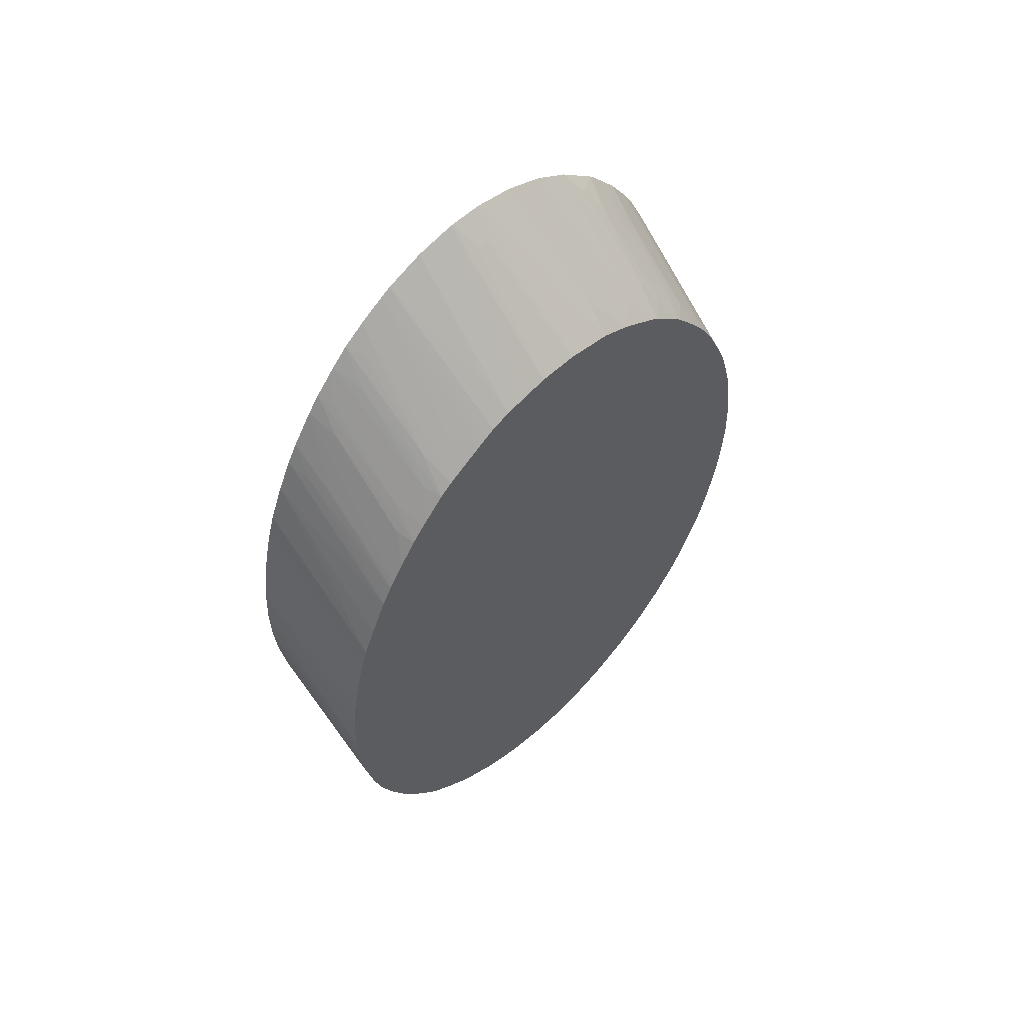
<metadata>
{"format":"obj","ext":"obj","renderer":"f3d","projection":"perspective","resolution":1024,"background":"white","views":[{"elev":57.2,"azim":-134.4,"up":"+Z"}]}
</metadata>
<code>
v 0.03979 -0.0107 0.01835
v 0.03813 -0.01065 0.01809
v 0.03813 -0.01069 0.01696
v 0.0384 -0.0107 0.01696
v 0.04259 -0.01067 0.01975
v 0.04267 -0.01067 0.01983
v 0.04267 -0.01068 0.02114
v 0.04267 -0.01068 0.02123
v 0.03813 -0.01062 0.01835
v 0.04259 -0.01059 0.02254
v 0.03813 -0.0107 0.01669
v 0.04267 -0.01066 0.01975
v 0.04119 -0.01065 0.01835
v 0.04267 -0.01059 0.02254
v 0.03813 -0.0105 0.01948
v 0.04267 -0.01058 0.02263
v 0.04267 -0.01041 0.02393
v 0.03979 -0.01064 0.01696
v 0.03813 -0.01063 0.01556
v 0.04267 -0.01055 0.01844
v 0.04259 -0.0104 0.02393
v 0.04267 -0.0104 0.02402
v 0.03813 -0.01045 0.01975
v 0.03813 -0.01061 0.0153
v 0.04119 -0.01051 0.01696
v 0.04267 -0.01053 0.01835
v 0.03813 -0.01024 0.02088
v 0.04267 -0.01008 0.02541
v 0.03813 -0.01047 0.01416
v 0.04259 -0.01033 0.01696
v 0.03979 -0.01048 0.01556
v 0.04267 -0.01033 0.01705
v 0.03813 -0.01017 0.02114
v 0.04267 -0.01004 0.02559
v 0.03813 -0.01043 0.0139
v 0.0384 -0.01044 0.01416
v 0.04119 -0.01027 0.01556
v 0.04256 -0.009965 0.01556
v 0.04267 -0.009967 0.01566
v 0.04267 -0.0103 0.01695
v 0.03813 -0.0099 0.02209
v 0.04267 -0.009971 0.02583
v 0.03979 -0.01021 0.01416
v 0.03813 -0.01016 0.01267
v 0.04267 -0.009952 0.01561
v 0.03853 -0.01007 0.01263
v 0.03979 -0.009902 0.01307
v 0.03813 -0.009852 0.02224
v 0.04197 -0.009749 0.02595
v 0.04267 -0.009644 0.02689
v 0.04267 -0.009732 0.02661
v 0.03813 -0.01006 0.01227
v 0.0411 -0.009921 0.01421
v 0.04208 -0.009822 0.0147
v 0.04267 -0.009898 0.01544
v 0.03813 -0.009896 0.01169
v 0.03909 -0.009772 0.01208
v 0.03814 -0.009649 0.02287
v 0.03813 -0.009646 0.02286
v 0.04267 -0.009617 0.02696
v 0.04151 -0.009672 0.01377
v 0.04267 -0.00955 0.01443
v 0.03813 -0.009688 0.01107
v 0.03979 -0.009672 0.01237
v 0.03853 -0.009651 0.01129
v 0.03813 -0.009403 0.02344
v 0.04267 -0.009139 0.02813
v 0.04259 -0.009108 0.02812
v 0.04256 -0.009498 0.01421
v 0.04267 -0.009502 0.01432
v 0.03813 -0.009628 0.01093
v 0.03979 -0.009259 0.01137
v 0.0411 -0.009433 0.01286
v 0.03813 -0.008678 0.02499
v 0.04267 -0.009093 0.02823
v 0.04267 -0.008603 0.02922
v 0.04259 -0.00858 0.02918
v 0.04267 -0.009449 0.0142
v 0.03813 -0.009204 0.009973
v 0.0384 -0.009114 0.009976
v 0.03969 -0.00862 0.01003
v 0.04115 -0.008708 0.01138
v 0.04261 -0.008783 0.01272
v 0.04267 -0.008787 0.01279
v 0.03813 -0.008599 0.02513
v 0.04267 -0.008555 0.02931
v 0.03813 -0.00906 0.009671
v 0.03813 -0.008626 0.008853
v 0.04067 -0.008463 0.01053
v 0.0384 -0.008567 0.008947
v 0.03915 -0.008402 0.009236
v 0.04216 -0.008511 0.01185
v 0.04267 -0.008769 0.01275
v 0.04185 -0.008393 0.02885
v 0.03897 -0.008444 0.02615
v 0.03813 -0.008301 0.02563
v 0.04267 -0.00819 0.02992
v 0.03813 -0.008488 0.008608
v 0.04008 -0.008169 0.0096
v 0.0416 -0.00823 0.01091
v 0.03813 -0.008197 0.008147
v 0.04267 -0.008004 0.01149
v 0.04267 -0.008716 0.01266
v 0.03948 -0.008165 0.02708
v 0.03813 -0.008062 0.02601
v 0.04267 -0.008165 0.02996
v 0.04124 -0.007734 0.009939
v 0.0384 -0.008125 0.00825
v 0.03971 -0.007662 0.008639
v 0.04087 -0.007239 0.008975
v 0.04267 -0.007966 0.01144
v 0.03813 -0.008106 0.008026
v 0.04092 -0.008134 0.02843
v 0.03813 -0.007721 0.0265
v 0.04267 -0.007461 0.03099
v 0.04267 -0.007231 0.01044
v 0.03813 -0.00748 0.007198
v 0.03832 -0.007379 0.007208
v 0.03935 -0.007153 0.00769
v 0.04181 -0.006912 0.009345
v 0.04267 -0.007199 0.0104
v 0.03874 -0.007233 0.02774
v 0.03813 -0.007608 0.02666
v 0.04019 -0.007203 0.0291
v 0.04267 -0.007413 0.03105
v 0.04163 -0.00717 0.03045
v 0.03813 -0.00726 0.006918
v 0.04028 -0.006812 0.008045
v 0.03873 -0.006692 0.006757
v 0.04267 -0.006554 0.009703
v 0.04267 -0.00664 0.00979
v 0.04134 -0.006397 0.008465
v 0.04259 -0.005892 0.008972
v 0.03926 -0.006839 0.02867
v 0.03813 -0.006541 0.02796
v 0.03813 -0.00734 0.027
v 0.04215 -0.006753 0.03138
v 0.04267 -0.006403 0.03222
v 0.03813 -0.006355 0.006019
v 0.04087 -0.005881 0.007612
v 0.03813 -0.006187 0.005867
v 0.0393 -0.00576 0.006337
v 0.04267 -0.005909 0.009062
v 0.0418 -0.005479 0.007951
v 0.04267 -0.005854 0.009009
v 0.03813 -0.006399 0.02811
v 0.04267 -0.006271 0.03237
v 0.03813 -0.006045 0.005743
v 0.03813 -0.004886 0.004887
v 0.04214 -0.004549 0.007678
v 0.0426 -0.004964 0.0083
v 0.04267 -0.004957 0.008359
v 0.04267 -0.005031 0.008405
v 0.03907 -0.00414 0.005111
v 0.04061 -0.004346 0.006393
v 0.03873 -0.005906 0.02916
v 0.03813 -0.006332 0.02818
v 0.04267 -0.006194 0.03244
v 0.04162 -0.005823 0.03186
v 0.03813 -0.003629 0.004197
v 0.0426 -0.003436 0.007457
v 0.04267 -0.003386 0.007491
v 0.04267 -0.003503 0.007553
v 0.04267 -0.004788 0.008262
v 0.0416 -0.003489 0.006707
v 0.04184 -0.002642 0.006517
v 0.03924 -0.005393 0.03009
v 0.03813 -0.005161 0.02923
v 0.03813 -0.00612 0.02838
v 0.04213 -0.005249 0.03279
v 0.04267 -0.004767 0.03362
v 0.04069 -0.005322 0.03144
v 0.03813 -0.003262 0.004054
v 0.03934 -0.00321 0.004912
v 0.04267 -0.002303 0.007099
v 0.03865 -0.002093 0.004013
v 0.0396 -0.002093 0.004713
v 0.0403 -0.002093 0.005229
v 0.0413 -0.002143 0.005998
v 0.04197 -0.001712 0.006418
v 0.0425 -0.002143 0.006918
v 0.04267 -0.002135 0.007055
v 0.03813 -0.00485 0.02942
v 0.04267 -0.003489 0.03438
v 0.03892 -0.004461 0.03038
v 0.03813 -0.002093 0.00364
v 0.03813 -0.0007438 0.003416
v 0.03881 -0.0006977 0.003898
v 0.03976 -0.0006977 0.004595
v 0.04046 -0.0006977 0.005114
v 0.04207 -0.0006977 0.006343
v 0.04267 -0.0006977 0.006807
v 0.03813 -0.003489 0.03021
v 0.04267 -0.00225 0.03485
v 0.03915 -0.002539 0.03156
v 0.03813 -0.0006977 0.00341
v 0.03813 0.000616 0.003431
v 0.04043 0.0006977 0.005136
v 0.04207 0.0006977 0.006352
v 0.03879 0.0006977 0.00392
v 0.04267 0.0006977 0.006822
v 0.03813 -0.002403 0.03067
v 0.04267 -0.002093 0.03491
v 0.03813 0.0006977 0.003435
v 0.04196 0.001695 0.006427
v 0.04267 0.0008088 0.006841
v 0.03813 -0.002081 0.03073
v 0.04267 -0.0006893 0.03517
v 0.03813 0.001764 0.003615
v 0.0413 0.002133 0.006023
v 0.04184 0.002625 0.006517
v 0.04249 0.002133 0.006925
v 0.04267 0.001167 0.006903
v 0.03813 0.002093 0.003671
v 0.03957 0.002093 0.004735
v 0.03813 -0.0009324 0.03094
v 0.04267 -0.000639 0.03518
v 0.03827 -0.0006977 0.0311
v 0.03813 0.002567 0.003814
v 0.03813 0.003262 0.004054
v 0.03934 0.00321 0.004912
v 0.03813 0.003629 0.004197
v 0.0409 0.003491 0.006187
v 0.0416 0.003491 0.006707
v 0.04267 0.003386 0.007491
v 0.04267 0.002127 0.007071
v 0.03813 -0.0006977 0.03098
v 0.04267 -0.0005846 0.03518
v 0.03813 0.004825 0.00485
v 0.03907 0.00414 0.005111
v 0.04061 0.004346 0.006393
v 0.04214 0.004549 0.007678
v 0.0426 0.003436 0.007457
v 0.04267 0.004157 0.007892
v 0.03813 0.0006977 0.03098
v 0.04185 -0.0002221 0.03445
v 0.04267 0.0005846 0.03518
v 0.03813 0.004886 0.004887
v 0.0418 0.005479 0.007951
v 0.0426 0.004964 0.0083
v 0.04267 0.004957 0.008359
v 0.04185 0.0002221 0.03445
v 0.03827 0.0006977 0.0311
v 0.03813 0.002081 0.03073
v 0.04267 0.0006893 0.03517
v 0.03813 0.005322 0.005176
v 0.04087 0.005881 0.007612
v 0.04134 0.006397 0.008465
v 0.04259 0.005892 0.008972
v 0.04267 0.005854 0.009009
v 0.0393 0.00576 0.006337
v 0.03813 0.002403 0.03067
v 0.04267 0.002093 0.03491
v 0.03813 0.006045 0.005743
v 0.03873 0.006692 0.006757
v 0.04028 0.006812 0.008045
v 0.04181 0.006912 0.009345
v 0.04267 0.006554 0.009703
v 0.03813 0.006187 0.005867
v 0.03813 0.003109 0.03042
v 0.03915 0.002539 0.03156
v 0.04267 0.003491 0.03438
v 0.03813 0.006923 0.006533
v 0.03935 0.007153 0.00769
v 0.04267 0.007199 0.0104
v 0.04087 0.007239 0.008975
v 0.03813 0.003491 0.03021
v 0.04267 0.003813 0.0342
v 0.03813 0.00726 0.006918
v 0.03832 0.007379 0.007208
v 0.0384 0.008125 0.00825
v 0.03971 0.007662 0.008639
v 0.04259 0.007229 0.01037
v 0.04267 0.007924 0.01138
v 0.04008 0.008169 0.0096
v 0.04124 0.007733 0.009939
v 0.03813 0.003698 0.0301
v 0.04267 0.004767 0.03362
v 0.03892 0.004461 0.03038
v 0.03813 0.00748 0.007198
v 0.03813 0.008197 0.008147
v 0.04267 0.008004 0.01149
v 0.0416 0.00823 0.01091
v 0.04067 0.008463 0.01053
v 0.03915 0.008402 0.009236
v 0.03813 0.00485 0.02942
v 0.04267 0.005567 0.03305
v 0.04213 0.005249 0.03279
v 0.04069 0.005322 0.03144
v 0.03924 0.005393 0.03009
v 0.03813 0.005161 0.02923
v 0.03813 0.008626 0.008853
v 0.0384 0.008567 0.008947
v 0.04267 0.008385 0.01206
v 0.03969 0.00862 0.01003
v 0.04115 0.008708 0.01138
v 0.04216 0.008511 0.01185
v 0.04267 0.006194 0.03244
v 0.04162 0.005823 0.03186
v 0.03813 0.005622 0.02889
v 0.03813 0.009204 0.009973
v 0.0384 0.009114 0.009976
v 0.04267 0.008769 0.01275
v 0.03979 0.009259 0.01137
v 0.04261 0.008783 0.01272
v 0.04267 0.006305 0.03233
v 0.03813 0.006332 0.02818
v 0.03873 0.005906 0.02916
v 0.03813 0.009688 0.01107
v 0.03853 0.009651 0.01129
v 0.04267 0.009449 0.0142
v 0.03979 0.009672 0.01237
v 0.0411 0.009433 0.01286
v 0.04256 0.009498 0.01421
v 0.04267 0.006971 0.03162
v 0.04215 0.006753 0.03138
v 0.0407 0.006795 0.03003
v 0.03926 0.006837 0.02867
v 0.03813 0.006541 0.02796
v 0.03813 0.009896 0.01169
v 0.03909 0.009772 0.01208
v 0.04267 0.00955 0.01443
v 0.04151 0.009672 0.01377
v 0.04267 0.007413 0.03105
v 0.04163 0.00717 0.03045
v 0.03813 0.007 0.02746
v 0.03813 0.01016 0.01267
v 0.03853 0.01007 0.01263
v 0.03979 0.009902 0.01307
v 0.04267 0.009745 0.01495
v 0.04267 0.007505 0.03092
v 0.0426 0.007463 0.03091
v 0.04019 0.007203 0.02909
v 0.03874 0.007233 0.02774
v 0.03813 0.007608 0.02665
v 0.03813 0.01047 0.01416
v 0.0384 0.01044 0.01416
v 0.03979 0.01021 0.01416
v 0.04256 0.009965 0.01556
v 0.04267 0.009952 0.01561
v 0.0411 0.009921 0.01421
v 0.04267 0.00819 0.02992
v 0.04259 0.008165 0.02988
v 0.04092 0.008134 0.02843
v 0.03813 0.008062 0.02601
v 0.03813 0.01063 0.01556
v 0.0384 0.01062 0.01556
v 0.04119 0.01051 0.01696
v 0.03979 0.01048 0.01556
v 0.04259 0.01033 0.01696
v 0.04119 0.01027 0.01556
v 0.04267 0.0103 0.01695
v 0.04267 0.008603 0.02922
v 0.04259 0.00858 0.02918
v 0.04185 0.008393 0.02885
v 0.03813 0.00822 0.02578
v 0.03948 0.008165 0.02708
v 0.03813 0.01069 0.01696
v 0.0384 0.0107 0.01696
v 0.03979 0.01064 0.01696
v 0.04259 0.01055 0.01835
v 0.04267 0.01053 0.01835
v 0.04267 0.009139 0.02813
v 0.04259 0.009108 0.02812
v 0.03846 0.008664 0.02529
v 0.03813 0.008599 0.02513
v 0.03897 0.008444 0.02615
v 0.03813 0.01062 0.01835
v 0.0384 0.01064 0.01835
v 0.03979 0.0107 0.01835
v 0.04259 0.01067 0.01975
v 0.04119 0.01065 0.01835
v 0.04267 0.01066 0.01975
v 0.04267 0.009644 0.02689
v 0.0425 0.009621 0.02679
v 0.03813 0.009646 0.02286
v 0.04119 0.009167 0.02673
v 0.03813 0.009215 0.02384
v 0.03813 0.01045 0.01975
v 0.0384 0.01049 0.01975
v 0.04259 0.01059 0.02254
v 0.04259 0.01068 0.02114
v 0.04267 0.01068 0.02114
v 0.04267 0.009846 0.02627
v 0.04197 0.009749 0.02595
v 0.03813 0.009852 0.02224
v 0.03813 0.01017 0.02114
v 0.0384 0.01022 0.02114
v 0.04259 0.0104 0.02393
v 0.04267 0.01041 0.02393
v 0.04267 0.01059 0.02254
v 0.04267 0.009971 0.02583
v 0.0425 0.01004 0.02542
v 0.04267 0.01008 0.02541
f 1 2 3
f 1 3 4
f 1 4 5
f 1 5 6
f 1 6 7
f 1 7 8
f 1 8 2
f 2 9 15
f 2 15 23
f 2 23 27
f 2 27 33
f 2 33 41
f 2 41 48
f 2 48 59
f 2 59 66
f 2 66 74
f 2 74 85
f 2 85 96
f 2 96 105
f 2 105 114
f 2 114 123
f 2 123 136
f 2 136 135
f 2 135 146
f 2 146 157
f 2 157 169
f 2 169 168
f 2 168 183
f 2 183 193
f 2 193 202
f 2 202 207
f 2 207 216
f 2 216 227
f 2 227 235
f 2 235 244
f 2 244 252
f 2 252 260
f 2 260 267
f 2 267 277
f 2 277 286
f 2 286 291
f 2 291 300
f 2 300 307
f 2 307 319
f 2 319 326
f 2 326 335
f 2 335 345
f 2 345 356
f 2 356 366
f 2 366 378
f 2 378 376
f 2 376 386
f 2 386 387
f 2 387 379
f 2 379 368
f 2 368 358
f 2 358 346
f 2 346 336
f 2 336 327
f 2 327 320
f 2 320 309
f 2 309 301
f 2 301 292
f 2 292 281
f 2 281 280
f 2 280 269
f 2 269 263
f 2 263 259
f 2 259 254
f 2 254 246
f 2 246 238
f 2 238 229
f 2 229 222
f 2 222 220
f 2 220 219
f 2 219 214
f 2 214 209
f 2 209 204
f 2 204 197
f 2 197 196
f 2 196 187
f 2 187 186
f 2 186 173
f 2 173 160
f 2 160 149
f 2 149 148
f 2 148 141
f 2 141 139
f 2 139 127
f 2 127 117
f 2 117 112
f 2 112 101
f 2 101 98
f 2 98 88
f 2 88 87
f 2 87 79
f 2 79 71
f 2 71 63
f 2 63 56
f 2 56 52
f 2 52 44
f 2 44 35
f 2 35 29
f 2 29 24
f 2 24 19
f 2 19 11
f 2 11 3
f 2 8 10
f 2 10 9
f 3 11 4
f 4 11 5
f 5 12 6
f 5 11 13
f 5 13 12
f 6 12 20
f 6 20 26
f 6 26 32
f 6 32 40
f 6 40 39
f 6 39 45
f 6 45 55
f 6 55 62
f 6 62 70
f 6 70 78
f 6 78 84
f 6 84 93
f 6 93 103
f 6 103 102
f 6 102 111
f 6 111 116
f 6 116 121
f 6 121 131
f 6 131 130
f 6 130 143
f 6 143 145
f 6 145 153
f 6 153 152
f 6 152 164
f 6 164 163
f 6 163 162
f 6 162 175
f 6 175 182
f 6 182 192
f 6 192 201
f 6 201 206
f 6 206 213
f 6 213 226
f 6 226 225
f 6 225 234
f 6 234 241
f 6 241 250
f 6 250 258
f 6 258 265
f 6 265 274
f 6 274 282
f 6 282 294
f 6 294 303
f 6 303 311
f 6 311 322
f 6 322 330
f 6 330 340
f 6 340 352
f 6 352 362
f 6 362 373
f 6 373 383
f 6 383 391
f 6 391 390
f 6 390 394
f 6 394 392
f 6 392 384
f 6 384 374
f 6 374 363
f 6 363 353
f 6 353 342
f 6 342 331
f 6 331 324
f 6 324 315
f 6 315 306
f 6 306 298
f 6 298 287
f 6 287 278
f 6 278 268
f 6 268 262
f 6 262 253
f 6 253 245
f 6 245 237
f 6 237 228
f 6 228 217
f 6 217 208
f 6 208 203
f 6 203 194
f 6 194 184
f 6 184 171
f 6 171 158
f 6 158 147
f 6 147 138
f 6 138 125
f 6 125 115
f 6 115 106
f 6 106 97
f 6 97 86
f 6 86 76
f 6 76 75
f 6 75 67
f 6 67 60
f 6 60 50
f 6 50 51
f 6 51 42
f 6 42 34
f 6 34 28
f 6 28 22
f 6 22 17
f 6 17 16
f 6 16 14
f 6 14 8
f 6 8 7
f 8 14 10
f 9 10 15
f 10 14 16
f 10 16 17
f 10 17 15
f 11 18 13
f 11 19 18
f 12 13 20
f 13 18 20
f 15 17 21
f 15 21 22
f 15 22 23
f 17 22 21
f 18 19 24
f 18 24 20
f 20 24 25
f 20 25 26
f 22 27 23
f 22 28 27
f 24 29 25
f 25 30 26
f 25 29 31
f 25 31 30
f 26 30 32
f 27 28 34
f 27 34 33
f 29 35 36
f 29 36 31
f 30 31 36
f 30 36 35
f 30 35 37
f 30 37 38
f 30 38 39
f 30 39 40
f 30 40 32
f 33 34 42
f 33 42 41
f 35 43 37
f 35 44 43
f 37 43 38
f 38 45 39
f 38 43 46
f 38 46 47
f 38 47 45
f 41 42 49
f 41 49 50
f 41 50 48
f 42 51 49
f 43 44 52
f 43 52 46
f 45 47 53
f 45 53 54
f 45 54 55
f 46 52 56
f 46 56 47
f 47 56 57
f 47 57 54
f 47 54 53
f 48 58 59
f 48 50 58
f 49 51 50
f 50 60 58
f 54 61 55
f 54 57 61
f 55 61 62
f 56 63 57
f 57 64 61
f 57 63 65
f 57 65 64
f 58 66 59
f 58 60 67
f 58 67 68
f 58 68 66
f 61 69 62
f 61 64 69
f 62 69 70
f 63 71 65
f 64 65 72
f 64 72 73
f 64 73 69
f 65 71 72
f 66 68 74
f 67 75 68
f 68 75 76
f 68 76 77
f 68 77 74
f 69 73 72
f 69 72 78
f 69 78 70
f 71 79 72
f 72 79 80
f 72 80 81
f 72 81 82
f 72 82 83
f 72 83 84
f 72 84 78
f 74 77 86
f 74 86 85
f 76 86 77
f 79 87 80
f 80 87 88
f 80 88 81
f 81 89 82
f 81 88 90
f 81 90 91
f 81 91 89
f 82 92 83
f 82 89 92
f 83 92 84
f 84 92 93
f 85 86 94
f 85 94 95
f 85 95 96
f 86 97 94
f 88 98 90
f 89 91 99
f 89 99 100
f 89 100 92
f 90 98 91
f 91 98 101
f 91 101 99
f 92 102 103
f 92 103 93
f 92 100 102
f 94 104 96
f 94 96 95
f 94 97 104
f 96 104 105
f 97 106 104
f 99 107 100
f 99 101 108
f 99 108 109
f 99 109 110
f 99 110 107
f 100 107 111
f 100 111 102
f 101 112 108
f 104 106 113
f 104 113 105
f 105 113 115
f 105 115 114
f 106 115 113
f 107 116 111
f 107 110 116
f 108 112 117
f 108 117 118
f 108 118 119
f 108 119 109
f 109 119 110
f 110 119 120
f 110 120 121
f 110 121 116
f 114 122 123
f 114 115 124
f 114 124 122
f 115 125 126
f 115 126 124
f 117 127 118
f 118 127 119
f 119 128 120
f 119 127 129
f 119 129 128
f 120 130 131
f 120 131 121
f 120 128 132
f 120 132 133
f 120 133 130
f 122 134 135
f 122 135 136
f 122 136 123
f 122 124 134
f 124 126 134
f 125 137 126
f 125 138 137
f 126 137 134
f 127 139 129
f 128 129 140
f 128 140 132
f 129 139 141
f 129 141 142
f 129 142 140
f 130 133 143
f 132 140 144
f 132 144 133
f 133 145 143
f 133 144 145
f 134 146 135
f 134 137 147
f 134 147 146
f 137 138 147
f 140 142 144
f 141 148 142
f 142 148 149
f 142 149 144
f 144 150 151
f 144 151 152
f 144 152 153
f 144 153 145
f 144 149 154
f 144 154 155
f 144 155 150
f 146 147 156
f 146 156 157
f 147 158 159
f 147 159 156
f 149 160 154
f 150 161 162
f 150 162 163
f 150 163 164
f 150 164 152
f 150 152 151
f 150 155 165
f 150 165 161
f 154 160 166
f 154 166 165
f 154 165 155
f 156 159 167
f 156 167 168
f 156 168 169
f 156 169 157
f 158 170 159
f 158 171 170
f 159 170 172
f 159 172 167
f 160 173 174
f 160 174 166
f 161 165 162
f 162 165 166
f 162 166 175
f 166 174 173
f 166 173 176
f 166 176 177
f 166 177 178
f 166 178 179
f 166 179 180
f 166 180 181
f 166 181 182
f 166 182 175
f 167 172 171
f 167 171 168
f 168 171 183
f 170 171 172
f 171 184 185
f 171 185 183
f 173 186 176
f 176 186 187
f 176 187 188
f 176 188 189
f 176 189 177
f 177 189 178
f 178 189 190
f 178 190 180
f 178 180 179
f 180 191 192
f 180 192 182
f 180 182 181
f 180 190 191
f 183 185 193
f 184 194 195
f 184 195 193
f 184 193 185
f 187 196 188
f 188 196 197
f 188 197 189
f 189 198 199
f 189 199 190
f 189 197 200
f 189 200 198
f 190 199 191
f 191 199 201
f 191 201 192
f 193 195 202
f 194 203 195
f 195 203 202
f 197 204 200
f 198 200 205
f 198 205 199
f 199 205 201
f 200 204 205
f 201 205 206
f 202 203 208
f 202 208 207
f 204 209 205
f 205 210 211
f 205 211 212
f 205 212 213
f 205 213 206
f 205 209 214
f 205 214 215
f 205 215 210
f 207 208 216
f 208 217 218
f 208 218 216
f 210 215 214
f 210 214 211
f 211 214 219
f 211 219 220
f 211 220 221
f 211 221 222
f 211 222 223
f 211 223 224
f 211 224 225
f 211 225 226
f 211 226 212
f 212 226 213
f 216 218 227
f 217 228 218
f 218 228 227
f 220 222 221
f 222 229 230
f 222 230 223
f 223 230 224
f 224 230 231
f 224 231 232
f 224 232 233
f 224 233 225
f 225 233 234
f 227 228 236
f 227 236 242
f 227 242 235
f 228 237 242
f 228 242 236
f 229 238 230
f 230 238 239
f 230 239 231
f 231 239 232
f 232 239 240
f 232 240 241
f 232 241 234
f 232 234 233
f 235 242 237
f 235 237 243
f 235 243 244
f 237 245 243
f 238 246 239
f 239 247 248
f 239 248 249
f 239 249 250
f 239 250 241
f 239 241 240
f 239 246 251
f 239 251 247
f 243 245 244
f 244 245 252
f 245 253 252
f 246 254 251
f 247 255 256
f 247 256 248
f 247 251 255
f 248 256 257
f 248 257 249
f 249 257 258
f 249 258 250
f 251 254 259
f 251 259 255
f 252 253 261
f 252 261 260
f 253 262 261
f 255 259 263
f 255 263 256
f 256 263 264
f 256 264 257
f 257 265 258
f 257 264 266
f 257 266 265
f 260 261 262
f 260 262 267
f 262 268 267
f 263 269 264
f 264 269 270
f 264 270 271
f 264 271 272
f 264 272 266
f 265 266 273
f 265 273 274
f 266 272 275
f 266 275 276
f 266 276 273
f 267 268 277
f 268 278 279
f 268 279 277
f 269 280 270
f 270 280 271
f 271 280 281
f 271 281 275
f 271 275 272
f 273 276 274
f 274 276 283
f 274 283 282
f 275 284 283
f 275 283 276
f 275 281 285
f 275 285 284
f 277 279 286
f 278 287 288
f 278 288 289
f 278 289 290
f 278 290 291
f 278 291 286
f 278 286 279
f 281 292 293
f 281 293 285
f 282 283 294
f 283 284 294
f 284 285 295
f 284 295 296
f 284 296 297
f 284 297 294
f 285 293 295
f 287 298 299
f 287 299 300
f 287 300 290
f 287 290 289
f 287 289 288
f 290 300 291
f 292 301 302
f 292 302 295
f 292 295 293
f 294 297 303
f 295 302 304
f 295 304 296
f 296 305 297
f 296 304 305
f 297 305 303
f 298 306 307
f 298 307 308
f 298 308 299
f 299 308 300
f 300 308 307
f 301 309 310
f 301 310 304
f 301 304 302
f 303 305 311
f 304 310 312
f 304 312 313
f 304 313 314
f 304 314 311
f 304 311 305
f 306 315 316
f 306 316 317
f 306 317 318
f 306 318 319
f 306 319 307
f 309 320 321
f 309 321 310
f 310 321 312
f 311 314 322
f 312 321 323
f 312 323 314
f 312 314 313
f 314 323 322
f 315 324 325
f 315 325 318
f 315 318 317
f 315 317 316
f 318 326 319
f 318 325 326
f 320 327 328
f 320 328 329
f 320 329 321
f 321 329 330
f 321 330 323
f 322 323 330
f 324 331 332
f 324 332 333
f 324 333 325
f 325 333 326
f 326 333 334
f 326 334 335
f 327 336 337
f 327 337 338
f 327 338 328
f 328 338 339
f 328 339 329
f 329 339 340
f 329 340 341
f 329 341 330
f 330 341 340
f 331 342 343
f 331 343 344
f 331 344 345
f 331 345 332
f 332 345 334
f 332 334 333
f 334 345 335
f 336 346 347
f 336 347 348
f 336 348 349
f 336 349 337
f 337 349 350
f 337 350 351
f 337 351 338
f 338 351 339
f 339 351 350
f 339 350 352
f 339 352 340
f 342 353 354
f 342 354 355
f 342 355 356
f 342 356 357
f 342 357 344
f 342 344 343
f 344 357 345
f 345 357 356
f 346 358 359
f 346 359 360
f 346 360 347
f 347 360 361
f 347 361 348
f 348 361 362
f 348 362 350
f 348 350 349
f 350 362 352
f 353 363 364
f 353 364 354
f 354 364 365
f 354 365 366
f 354 366 355
f 355 366 367
f 355 367 356
f 356 367 366
f 358 368 369
f 358 369 370
f 358 370 359
f 359 370 371
f 359 371 372
f 359 372 360
f 360 372 361
f 361 372 373
f 361 373 362
f 363 374 375
f 363 375 376
f 363 376 364
f 364 376 377
f 364 377 378
f 364 378 365
f 365 378 366
f 368 379 380
f 368 380 381
f 368 381 369
f 369 381 382
f 369 382 370
f 370 382 383
f 370 383 371
f 371 383 373
f 371 373 372
f 374 384 385
f 374 385 386
f 374 386 376
f 374 376 375
f 376 378 377
f 379 387 388
f 379 388 389
f 379 389 380
f 380 389 390
f 380 390 381
f 381 390 391
f 381 391 382
f 382 391 383
f 384 392 386
f 384 386 385
f 386 392 387
f 387 392 393
f 387 393 388
f 388 393 394
f 388 394 389
f 389 394 390
f 392 394 393

</code>
